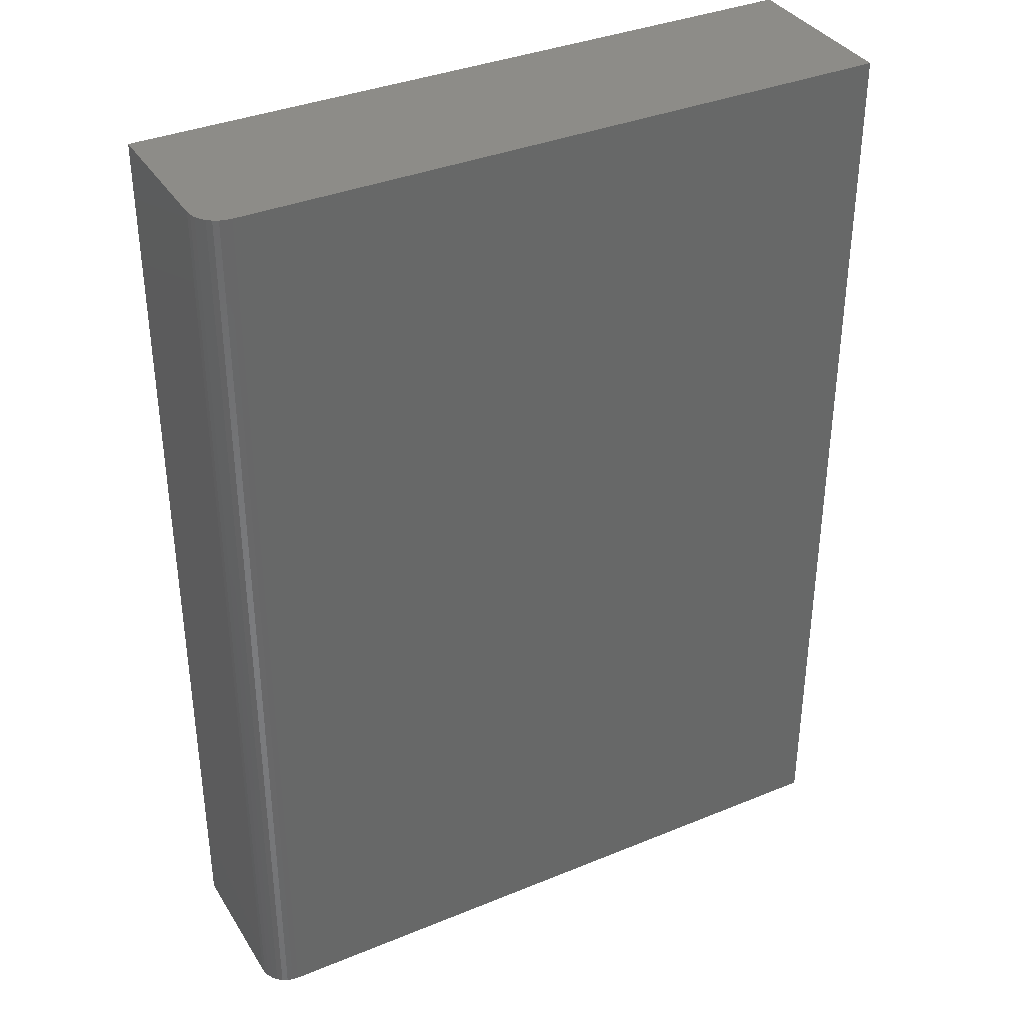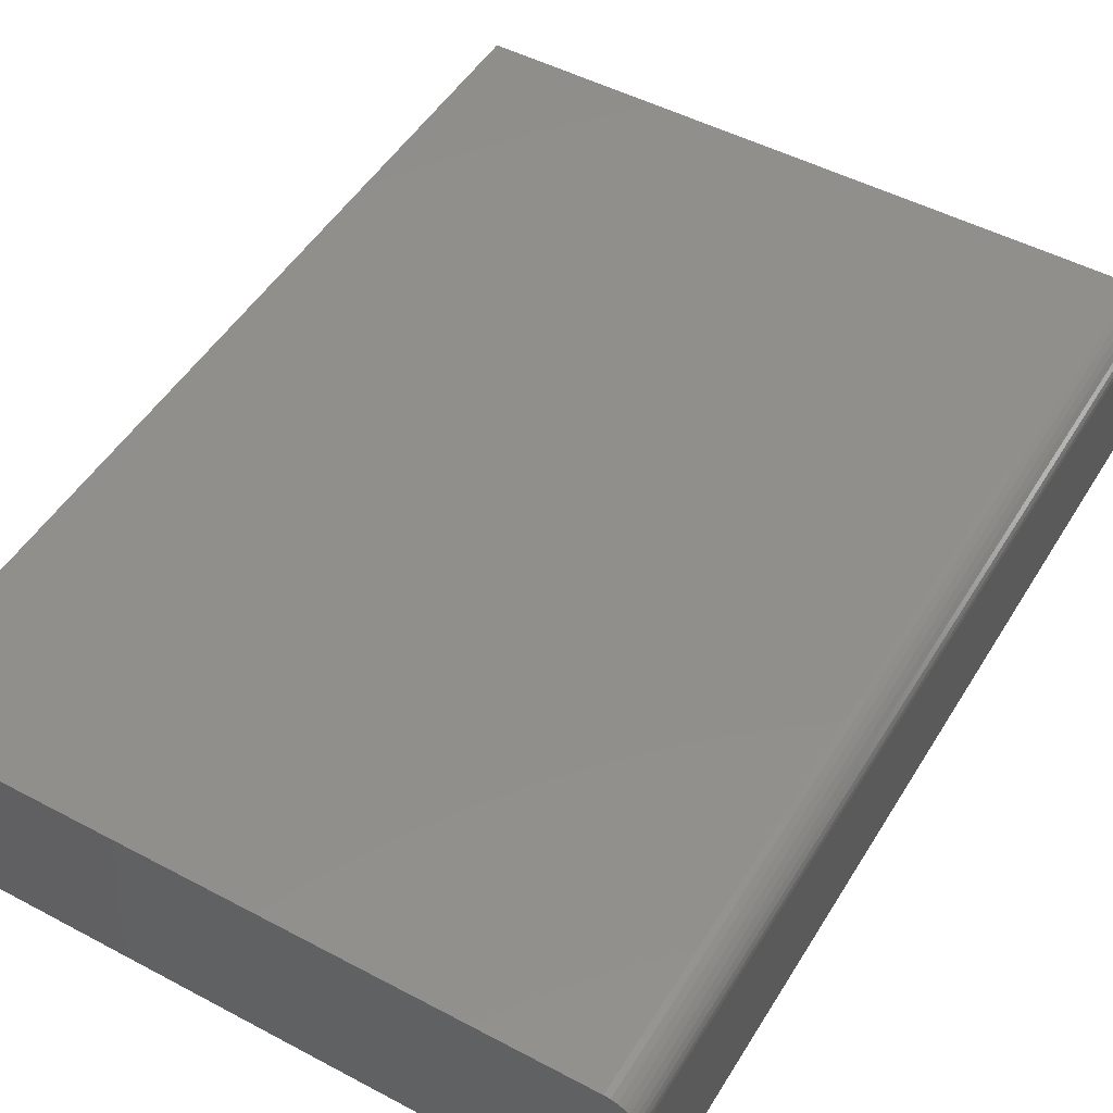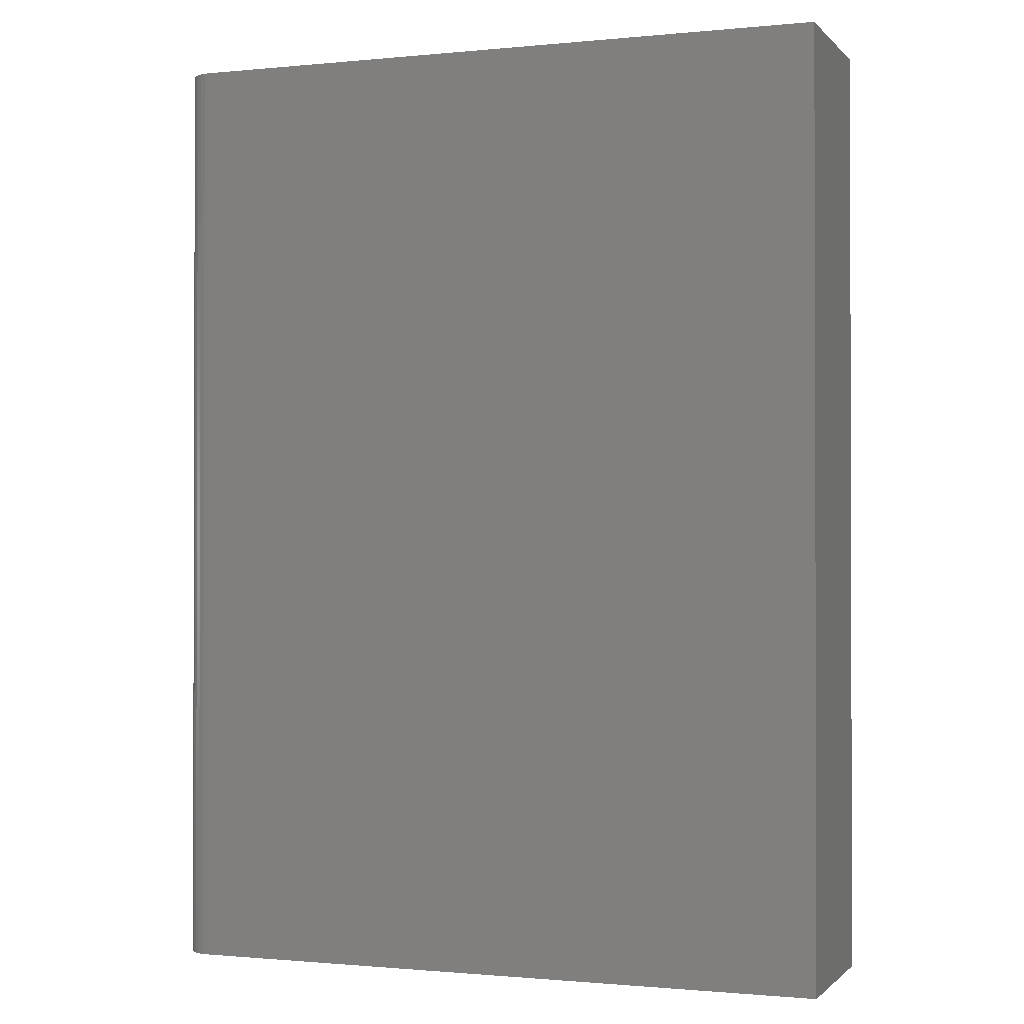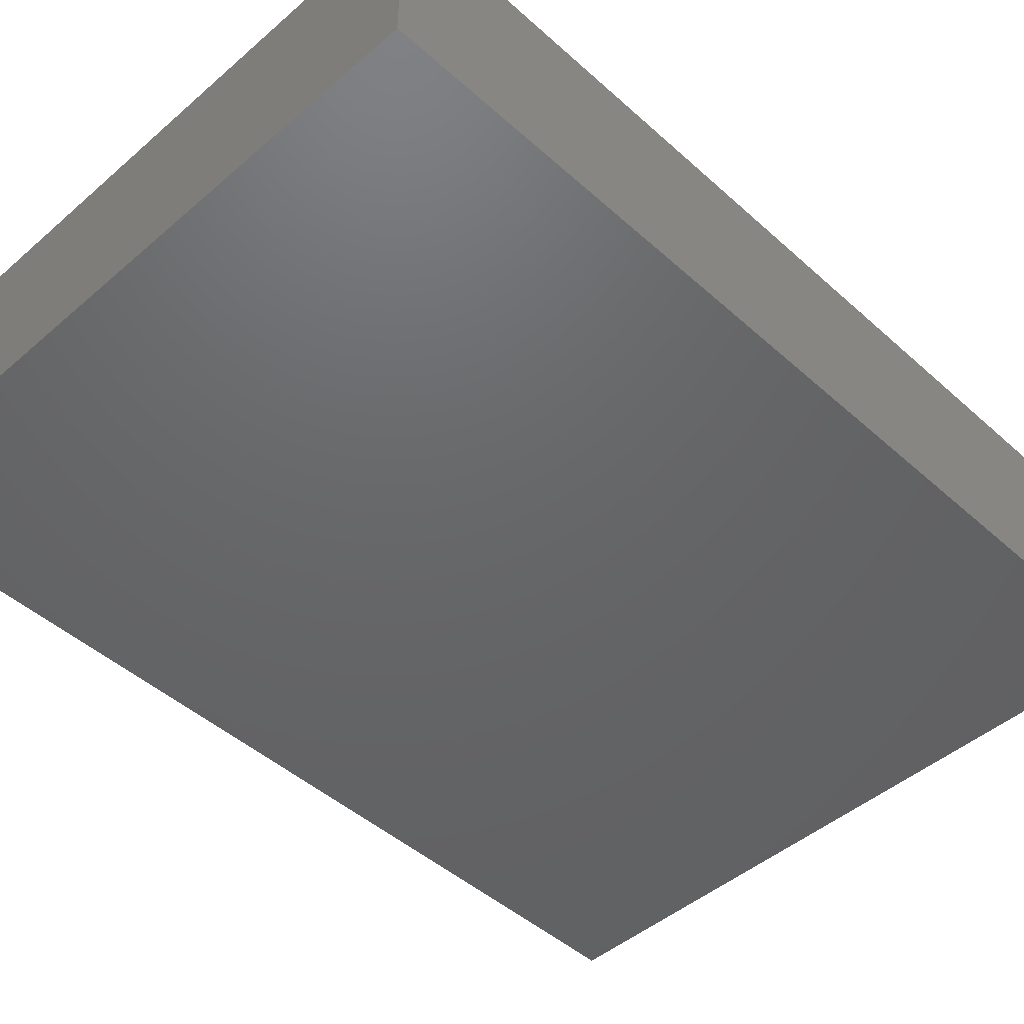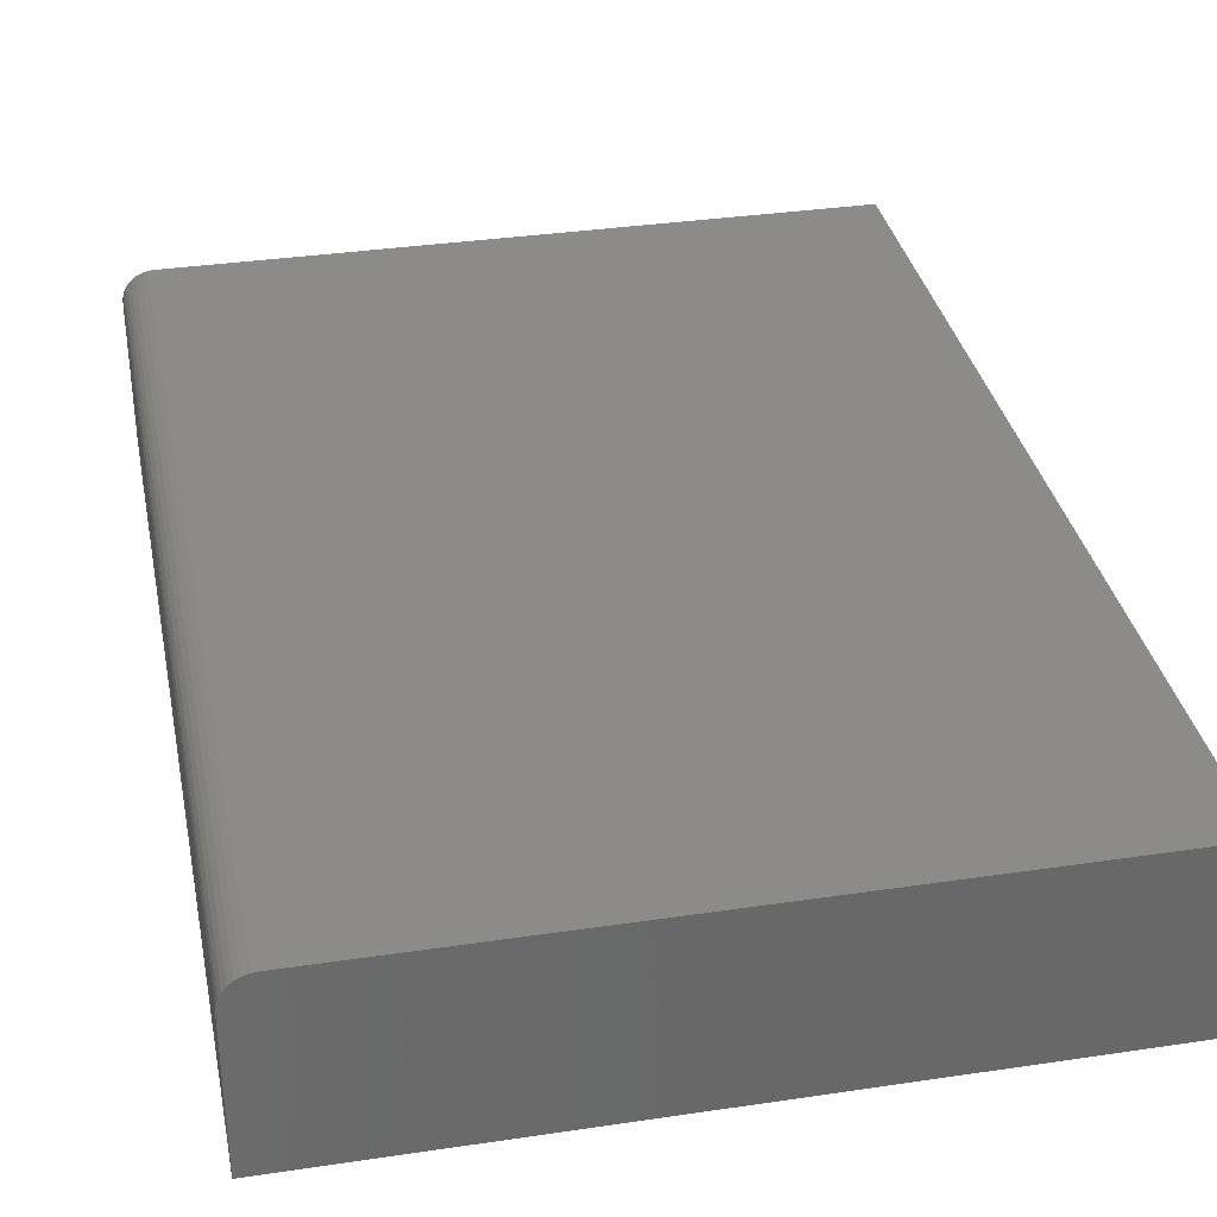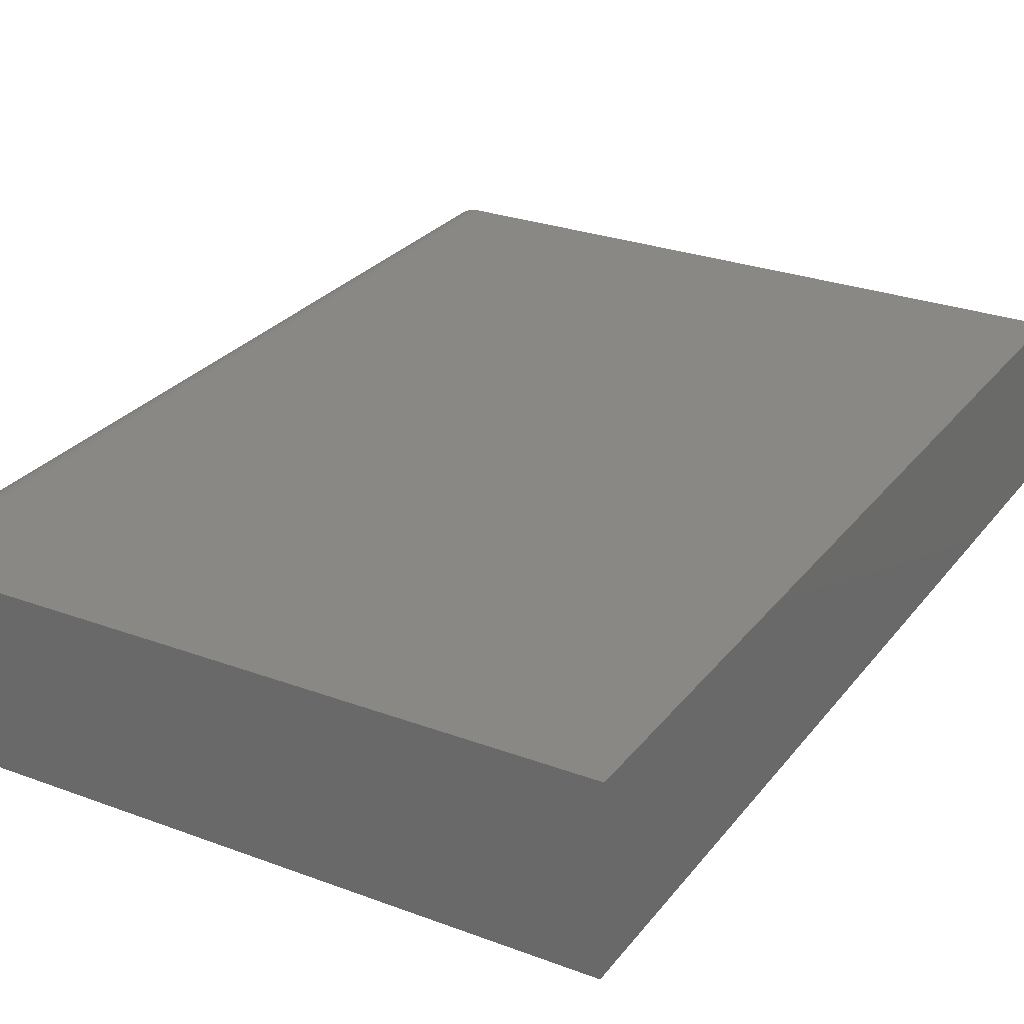
<metadata>
{"format":"stl","ext":"stl","renderer":"f3d","projection":"perspective","resolution":1024,"background":"white","views":[{"elev":36.2,"azim":151.8,"up":"+Z"},{"elev":49.5,"azim":30.4,"up":"+Y"},{"elev":-0.9,"azim":-159.8,"up":"+Z"},{"elev":-46.6,"azim":-135.5,"up":"+Y"},{"elev":34.4,"azim":168.7,"up":"+Y"},{"elev":27.5,"azim":-150.3,"up":"+Y"}]}
</metadata>
<code>
# stl→obj: 24 verts, 44 faces
v 0.1328 -0.104 0.75
v 0.1418 -0.1058 0.75
v 0.1374 -0.1045 0.75
v -0.3906 -0.104 0.75
v -0.3906 -0.2422 0.75
v 0.1562 -0.2422 0.75
v 0.1562 -0.1275 0.75
v 0.1558 -0.1229 0.75
v 0.1545 -0.1185 0.75
v 0.1523 -0.1144 0.75
v 0.1494 -0.1109 0.75
v 0.1458 -0.108 0.75
v 0.1374 -0.1045 0
v 0.1418 -0.1058 0
v 0.1328 -0.104 0
v -0.3906 -0.104 0
v 0.1458 -0.108 0
v 0.1494 -0.1109 0
v 0.1523 -0.1144 0
v 0.1545 -0.1185 0
v 0.1558 -0.1229 0
v 0.1562 -0.1275 0
v 0.1562 -0.2422 0
v -0.3906 -0.2422 0
f 1 2 3
f 4 5 6
f 4 6 7
f 4 7 8
f 4 8 9
f 4 9 10
f 4 10 11
f 4 11 12
f 4 12 2
f 4 2 1
f 13 14 15
f 16 15 14
f 16 14 17
f 16 17 18
f 16 18 19
f 16 19 20
f 16 20 21
f 16 21 22
f 16 22 23
f 16 23 24
f 15 16 1
f 1 16 4
f 23 22 6
f 6 22 7
f 15 1 13
f 13 1 3
f 13 3 14
f 14 3 2
f 14 2 17
f 17 2 12
f 17 12 18
f 18 12 11
f 18 11 19
f 19 11 10
f 19 10 20
f 20 10 9
f 20 9 21
f 21 9 8
f 21 8 22
f 22 8 7
f 24 5 16
f 16 5 4
f 24 23 5
f 5 23 6

</code>
